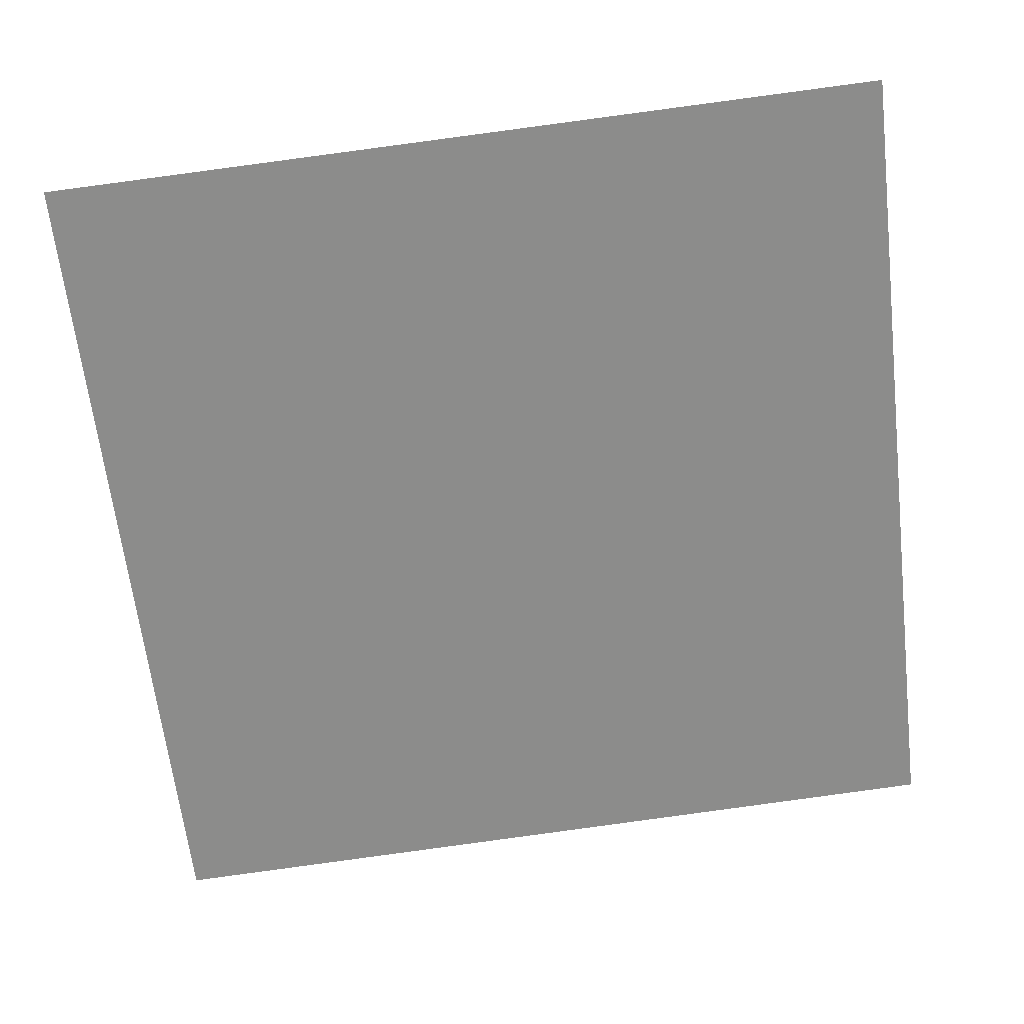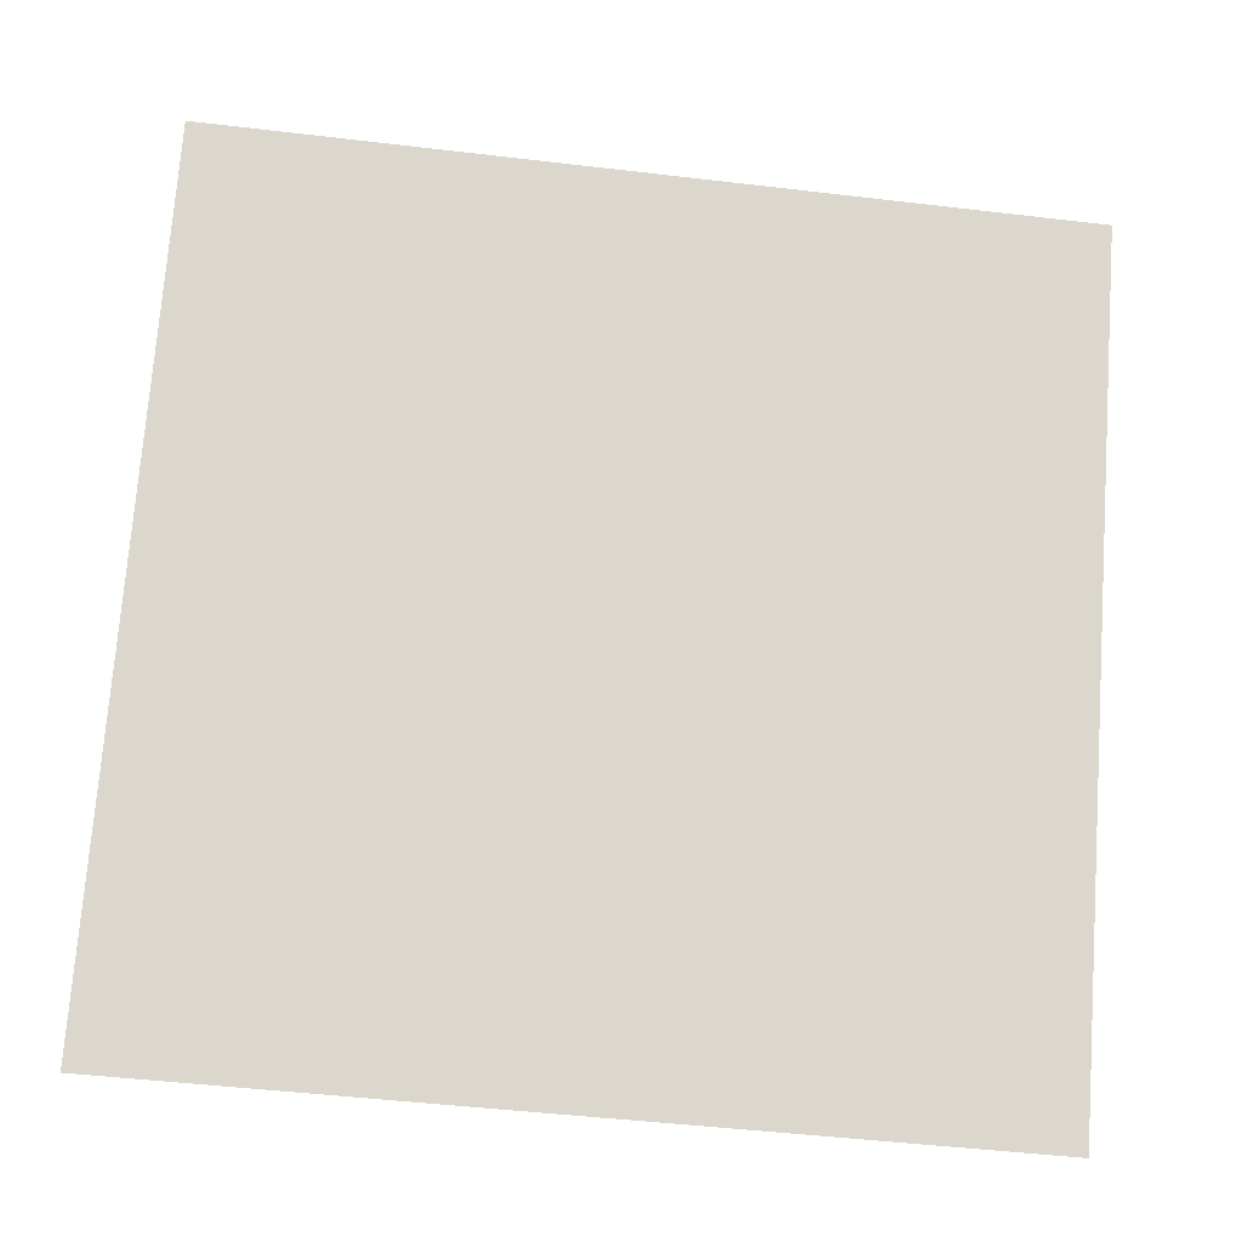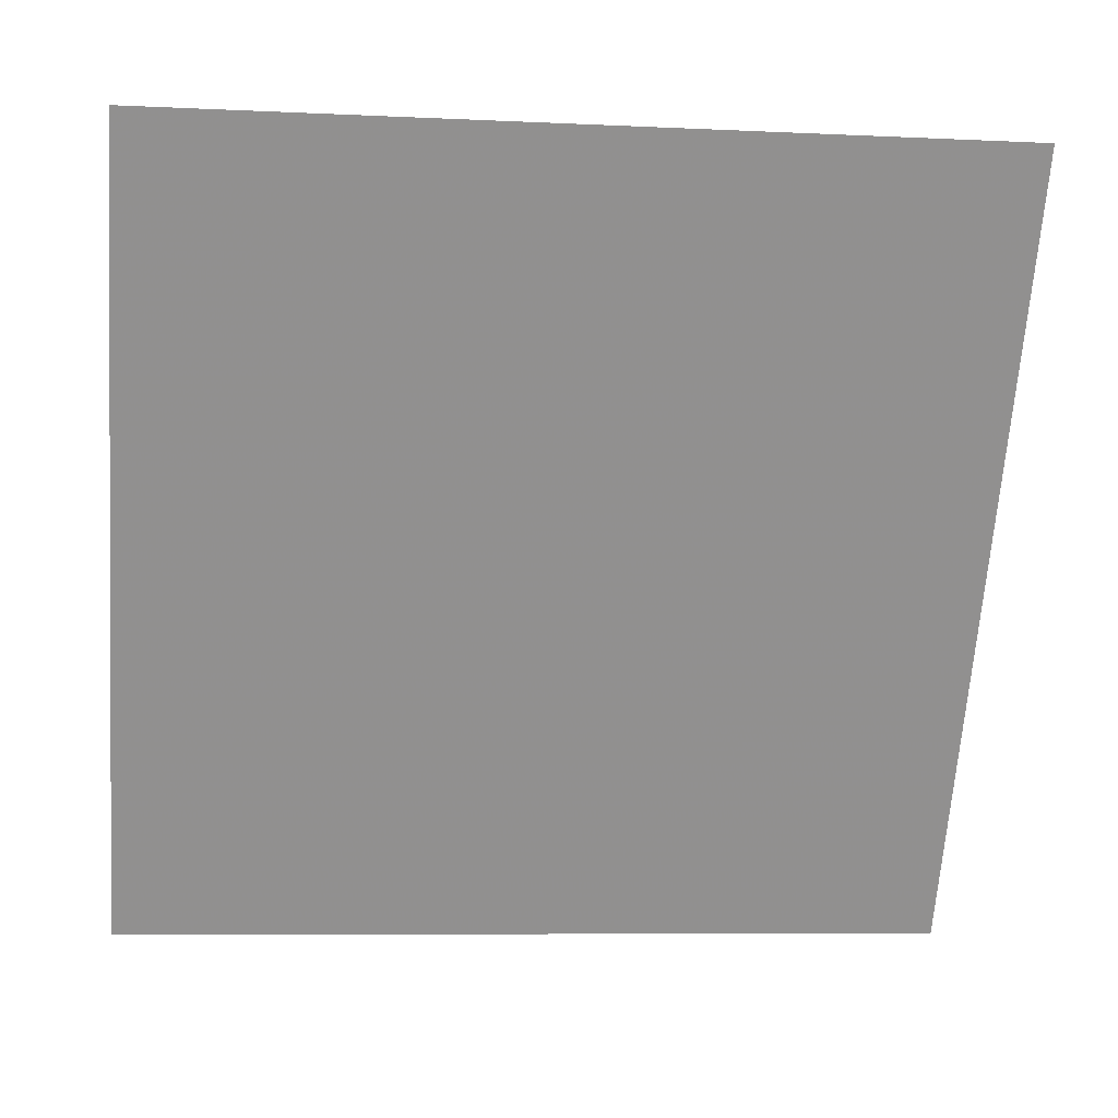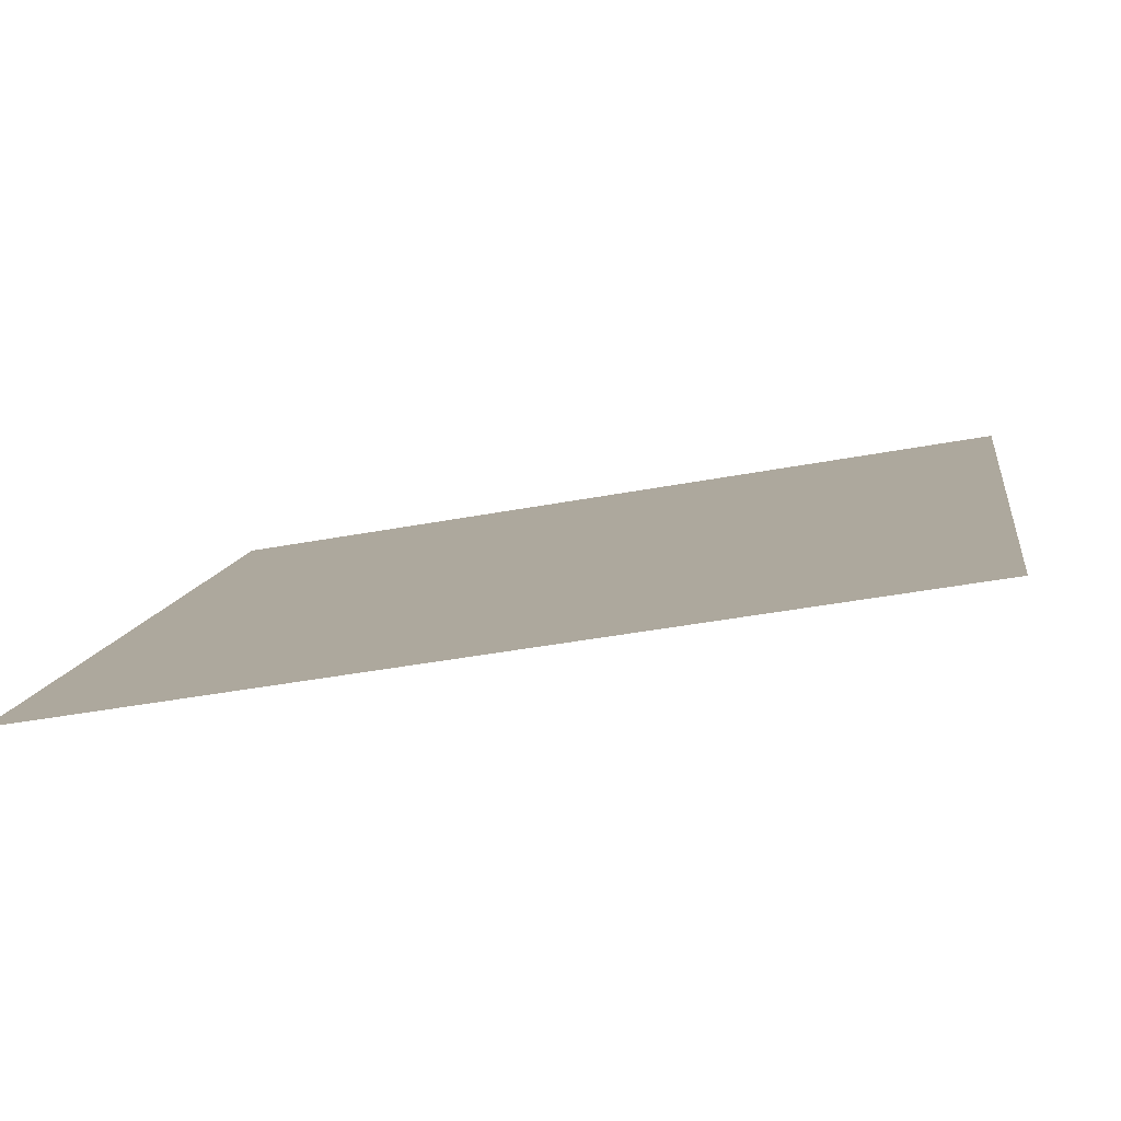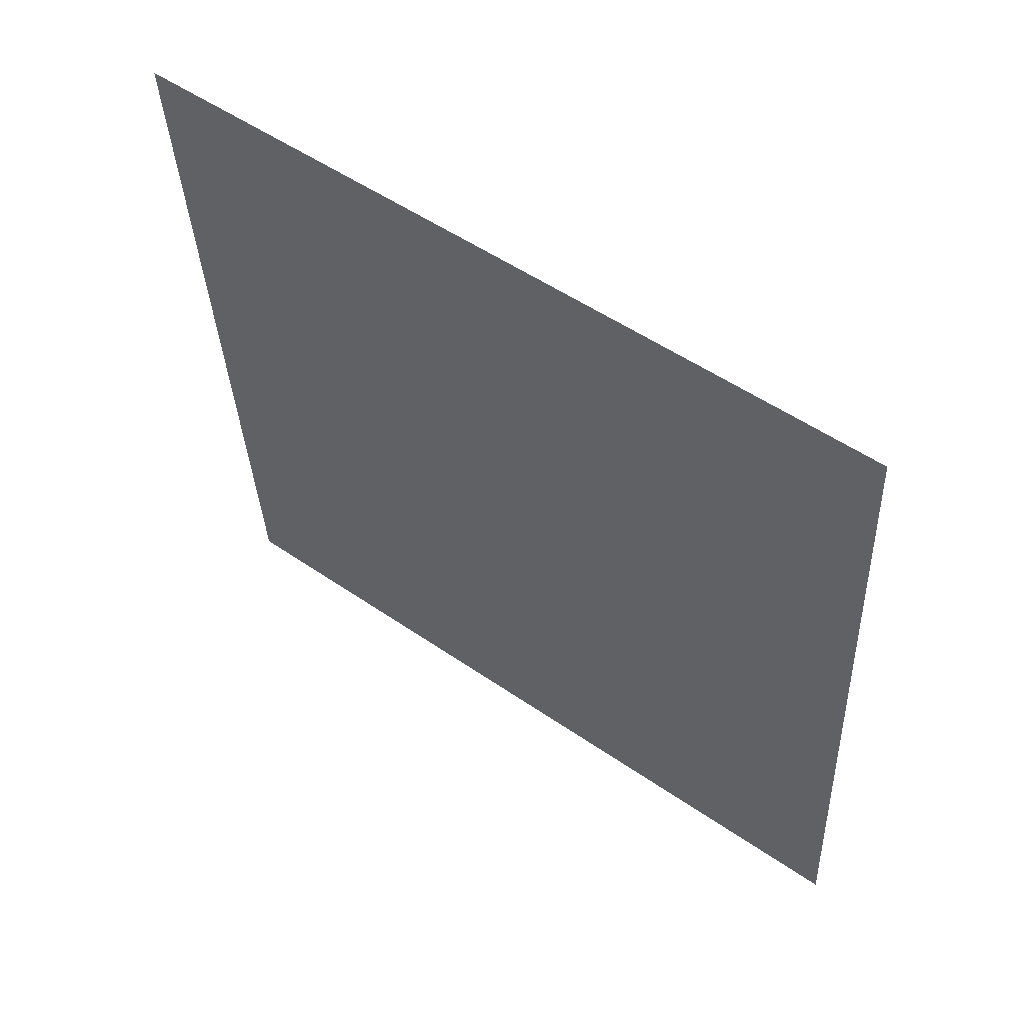
<metadata>
{"format":"obj","ext":"obj","renderer":"f3d","projection":"perspective","resolution":1024,"background":"white","views":[{"elev":79.5,"azim":173.0,"up":"+Y"},{"elev":-53.1,"azim":171.2,"up":"+Z"},{"elev":-12.4,"azim":171.4,"up":"+Z"},{"elev":-43.8,"azim":11.5,"up":"+Z"},{"elev":-35.7,"azim":93.0,"up":"+Y"}]}
</metadata>
<code>
v 0.2545 0.9489 0.7308
v 0.248 0.9491 0.7309
v 0.2481 0.953 0.7362
v 0.2547 0.9529 0.7361
f 4 3 2 1

</code>
